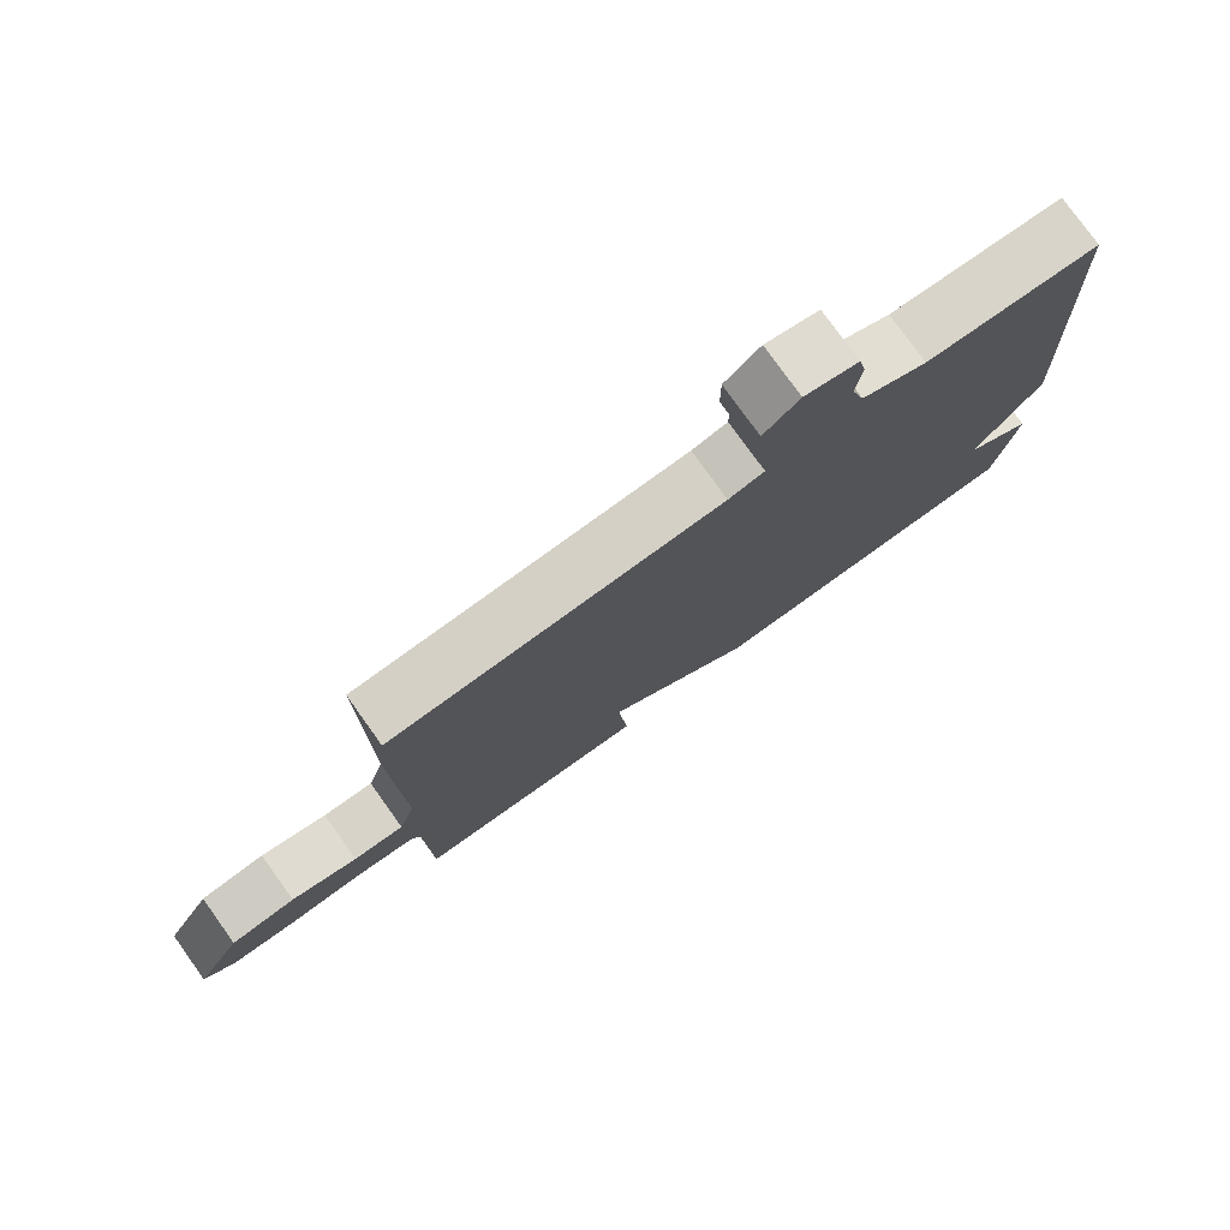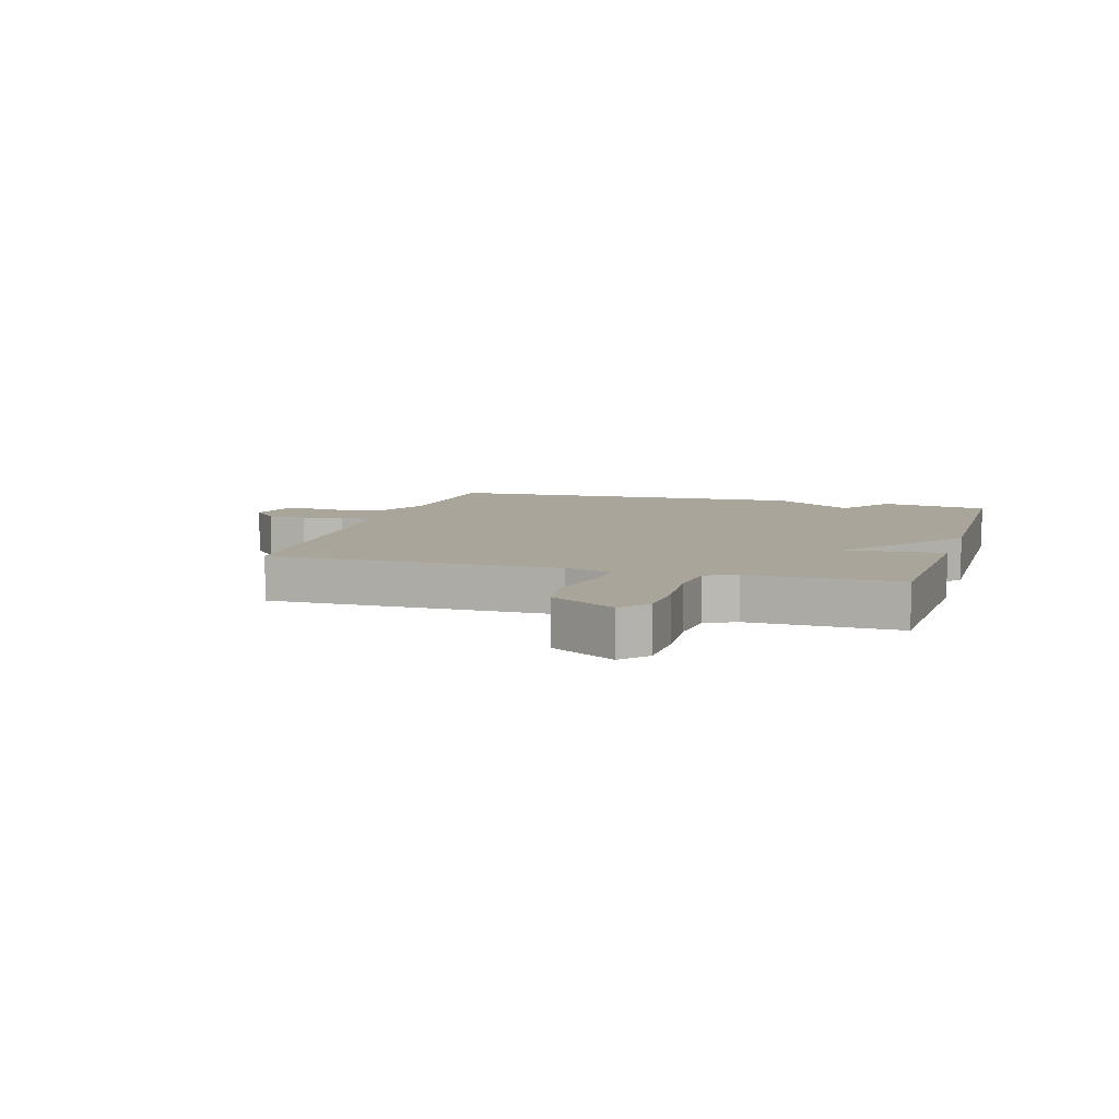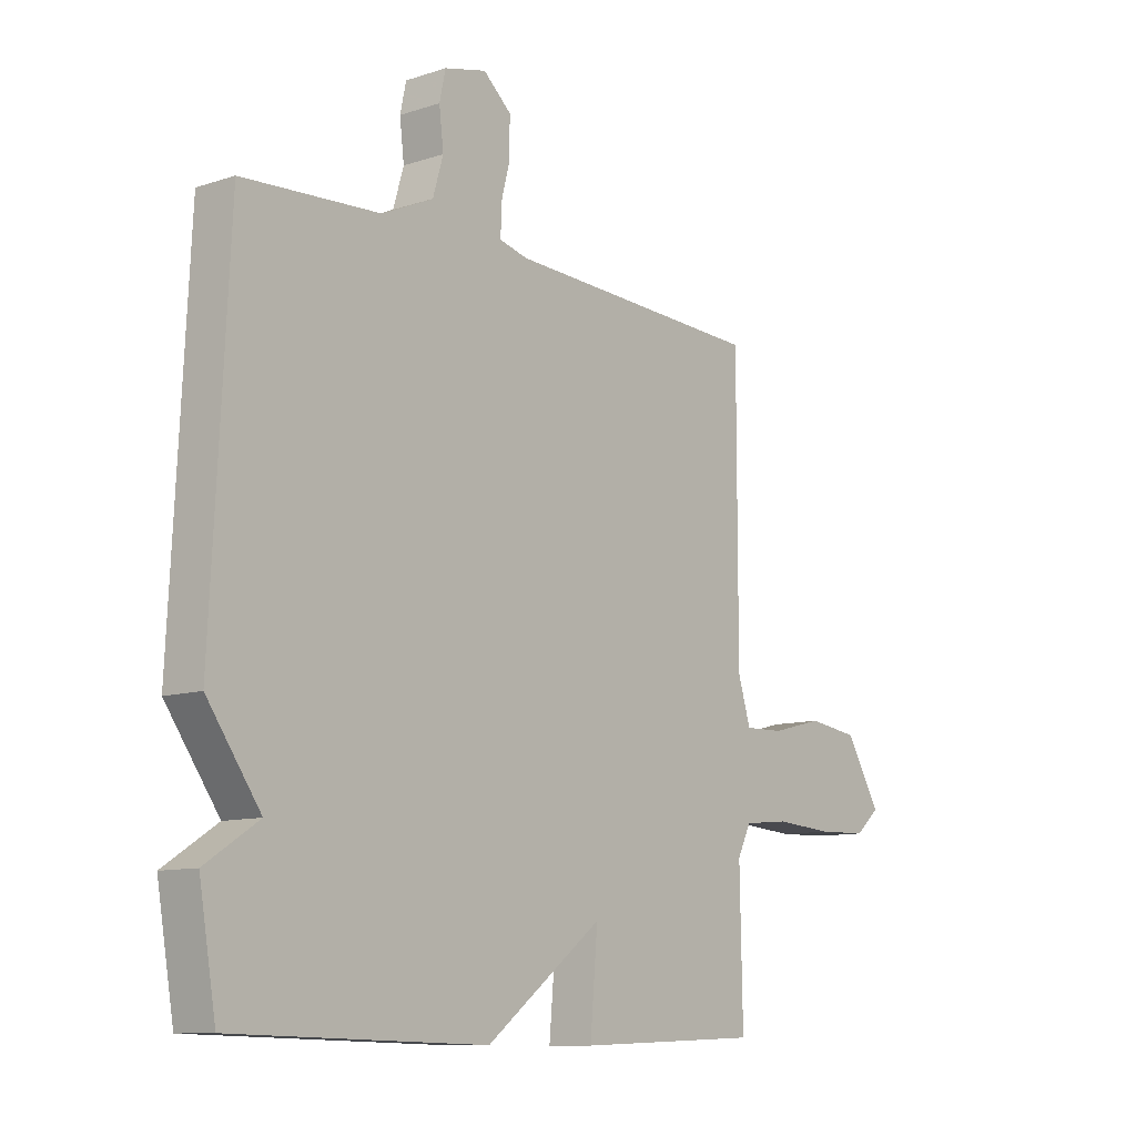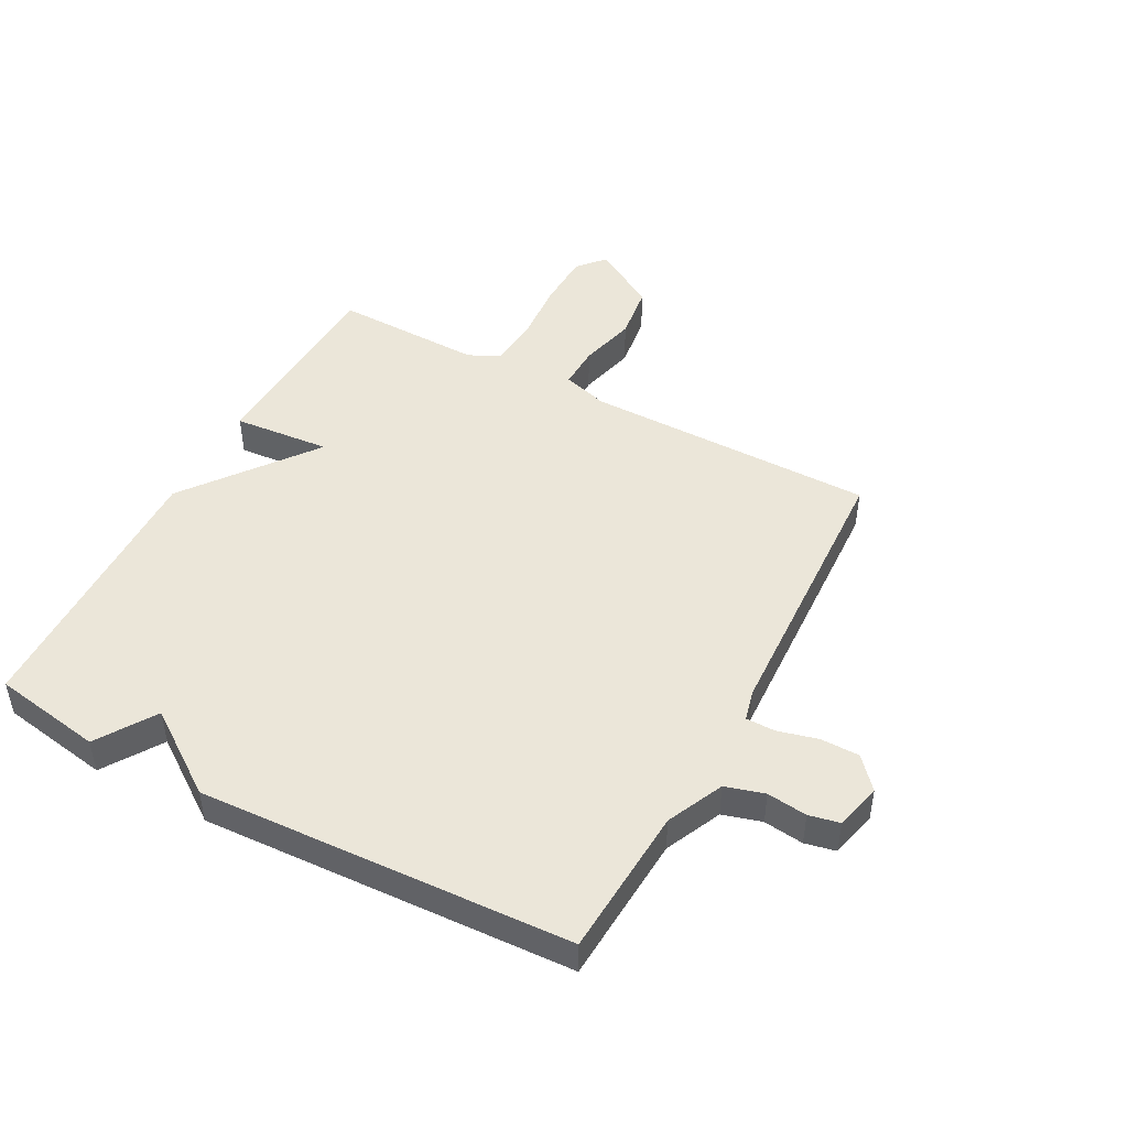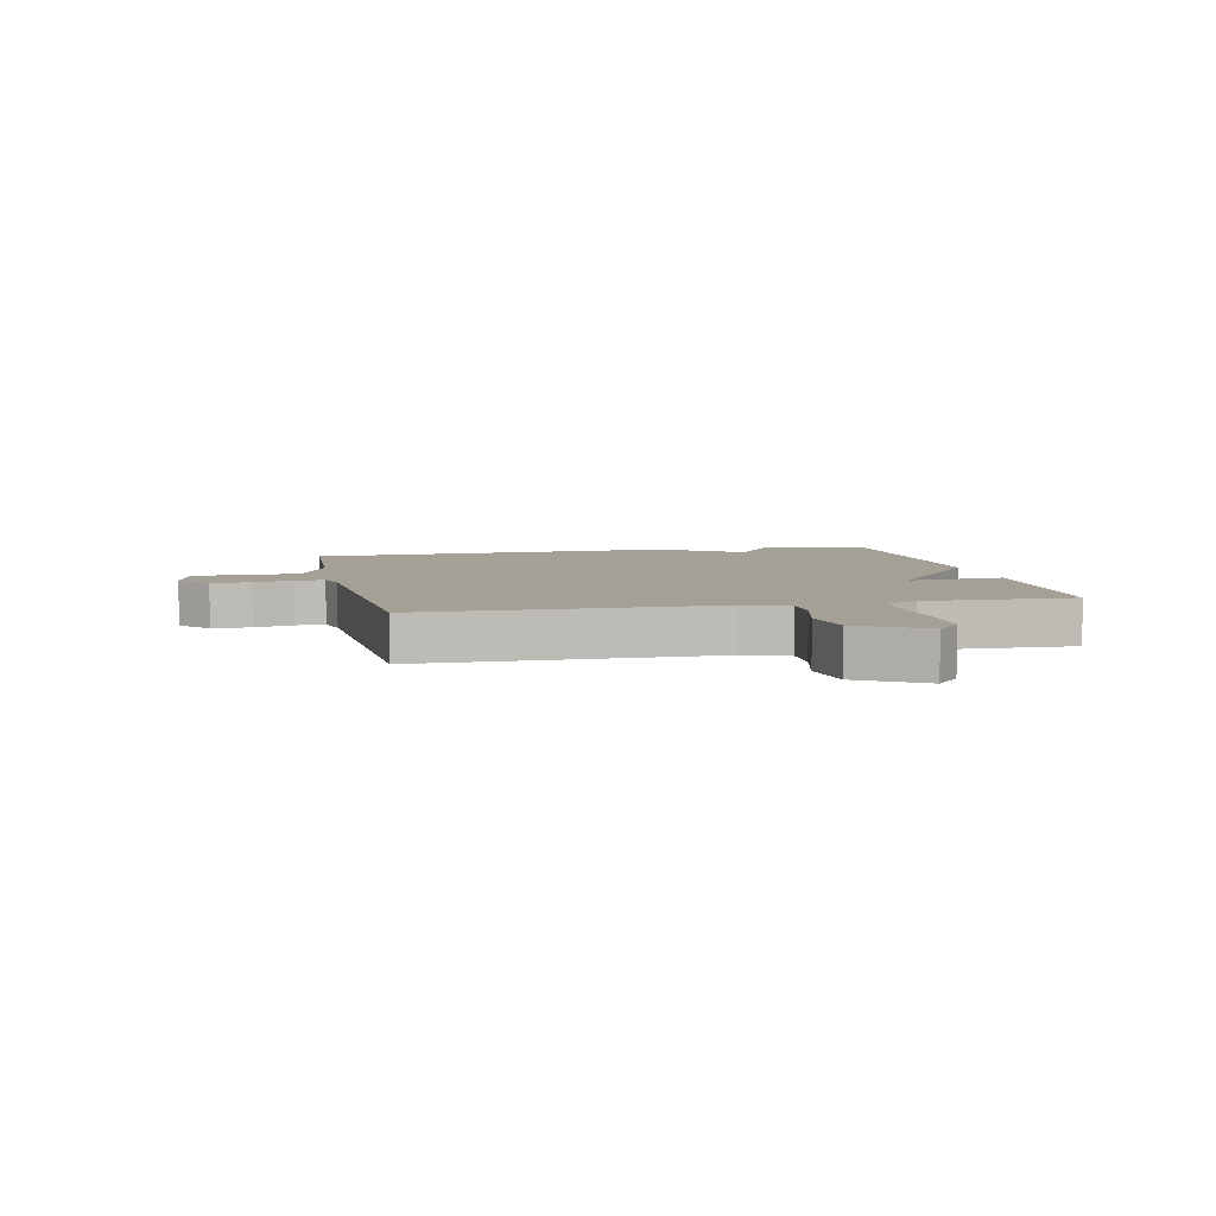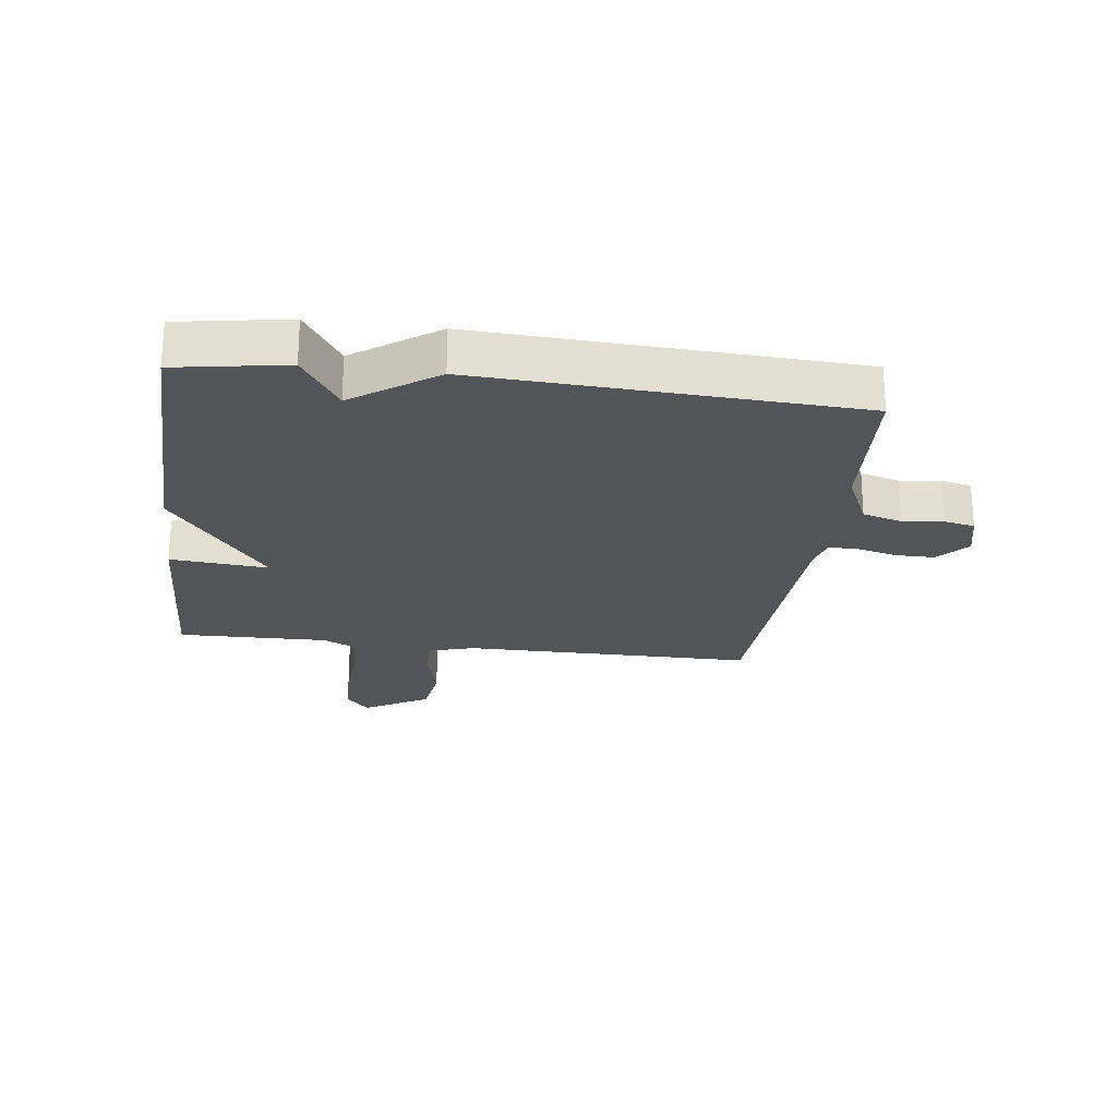
<metadata>
{"format":"obj","ext":"obj","renderer":"f3d","projection":"perspective","resolution":1024,"background":"white","views":[{"elev":78.0,"azim":144.4,"up":"+Z"},{"elev":7.6,"azim":106.5,"up":"+Y"},{"elev":-10.3,"azim":-50.3,"up":"+Z"},{"elev":47.1,"azim":-61.8,"up":"+Y"},{"elev":5.7,"azim":77.8,"up":"+Y"},{"elev":-23.2,"azim":-97.4,"up":"+Y"}]}
</metadata>
<code>
v 0.5 0.07 0.5
v 0.5 0.07 0.014
v 0.523 0.07 -0.062
v 0.595 0.07 -0.06
v 0.69 0.07 -0.036
v 0.783 0.07 -0.049
v 0.847 0.07 -0.157
v 0.803 0.07 -0.196
v 0.71 0.07 -0.199
v 0.604 0.07 -0.191
v 0.52 0.07 -0.199
v 0.495 0.07 -0.25
v 0.5 0.07 -0.5
v 0.162 0.07 -0.512
v 0.176 0.07 -0.35
v -0.038 0.07 -0.512
v -0.5 0.07 -0.5
v -0.531 0.07 -0.318
v -0.434 0.07 -0.255
v -0.531 0.07 -0.118
v -0.5 0.07 0.5
v -0.25 0.07 0.515
v -0.156 0.07 0.558
v -0.137 0.07 0.623
v -0.145 0.07 0.69
v -0.134 0.07 0.741
v -0.057 0.07 0.76
v -0.006 0.07 0.715
v -0.006 0.07 0.65
v -0.023 0.07 0.584
v -0.023 0.07 0.535
v 0.028 0.07 0.522
v 0.5 0 0.5
v 0.5 0 0.014
v 0.523 0 -0.062
v 0.595 0 -0.06
v 0.69 0 -0.036
v 0.783 0 -0.049
v 0.847 0 -0.157
v 0.803 0 -0.196
v 0.71 0 -0.199
v 0.604 0 -0.191
v 0.52 0 -0.199
v 0.495 0 -0.25
v 0.5 0 -0.5
v 0.162 0 -0.512
v 0.176 0 -0.35
v -0.038 0 -0.512
v -0.5 0 -0.5
v -0.531 0 -0.318
v -0.434 0 -0.255
v -0.531 0 -0.118
v -0.5 0 0.5
v -0.25 0 0.515
v -0.156 0 0.558
v -0.137 0 0.623
v -0.145 0 0.69
v -0.134 0 0.741
v -0.057 0 0.76
v -0.006 0 0.715
v -0.006 0 0.65
v -0.023 0 0.584
v -0.023 0 0.535
v 0.028 0 0.522
f 28 29 30
f 27 28 30
f 26 27 30
f 25 26 30
f 24 25 30
f 23 24 30 31
f 22 23 31 32
f 32 1 2
f 22 32 2
f 21 22 2
f 20 21 2
f 19 20 2
f 19 2 3
f 18 19 3
f 17 18 3
f 16 17 3
f 15 16 3
f 12 13 14 15
f 8 9 10
f 7 8 10
f 6 7 10
f 5 6 10
f 4 5 10
f 4 10 11
f 3 4 11
f 3 11 12 15
f 62 61 60
f 62 60 59
f 62 59 58
f 62 58 57
f 62 57 56
f 63 62 56 55
f 64 63 55 54
f 34 33 64
f 34 64 54
f 34 54 53
f 34 53 52
f 34 52 51
f 35 34 51
f 35 51 50
f 35 50 49
f 35 49 48
f 35 48 47
f 47 46 45 44
f 42 41 40
f 42 40 39
f 42 39 38
f 42 38 37
f 42 37 36
f 43 42 36
f 43 36 35
f 47 44 43 35
f 1 33 34 2
f 2 34 35 3
f 3 35 36 4
f 4 36 37 5
f 5 37 38 6
f 6 38 39 7
f 7 39 40 8
f 8 40 41 9
f 9 41 42 10
f 10 42 43 11
f 11 43 44 12
f 12 44 45 13
f 13 45 46 14
f 14 46 47 15
f 15 47 48 16
f 16 48 49 17
f 17 49 50 18
f 18 50 51 19
f 19 51 52 20
f 20 52 53 21
f 21 53 54 22
f 22 54 55 23
f 23 55 56 24
f 24 56 57 25
f 25 57 58 26
f 26 58 59 27
f 27 59 60 28
f 28 60 61 29
f 29 61 62 30
f 30 62 63 31
f 31 63 64 32
f 32 64 33 1

</code>
